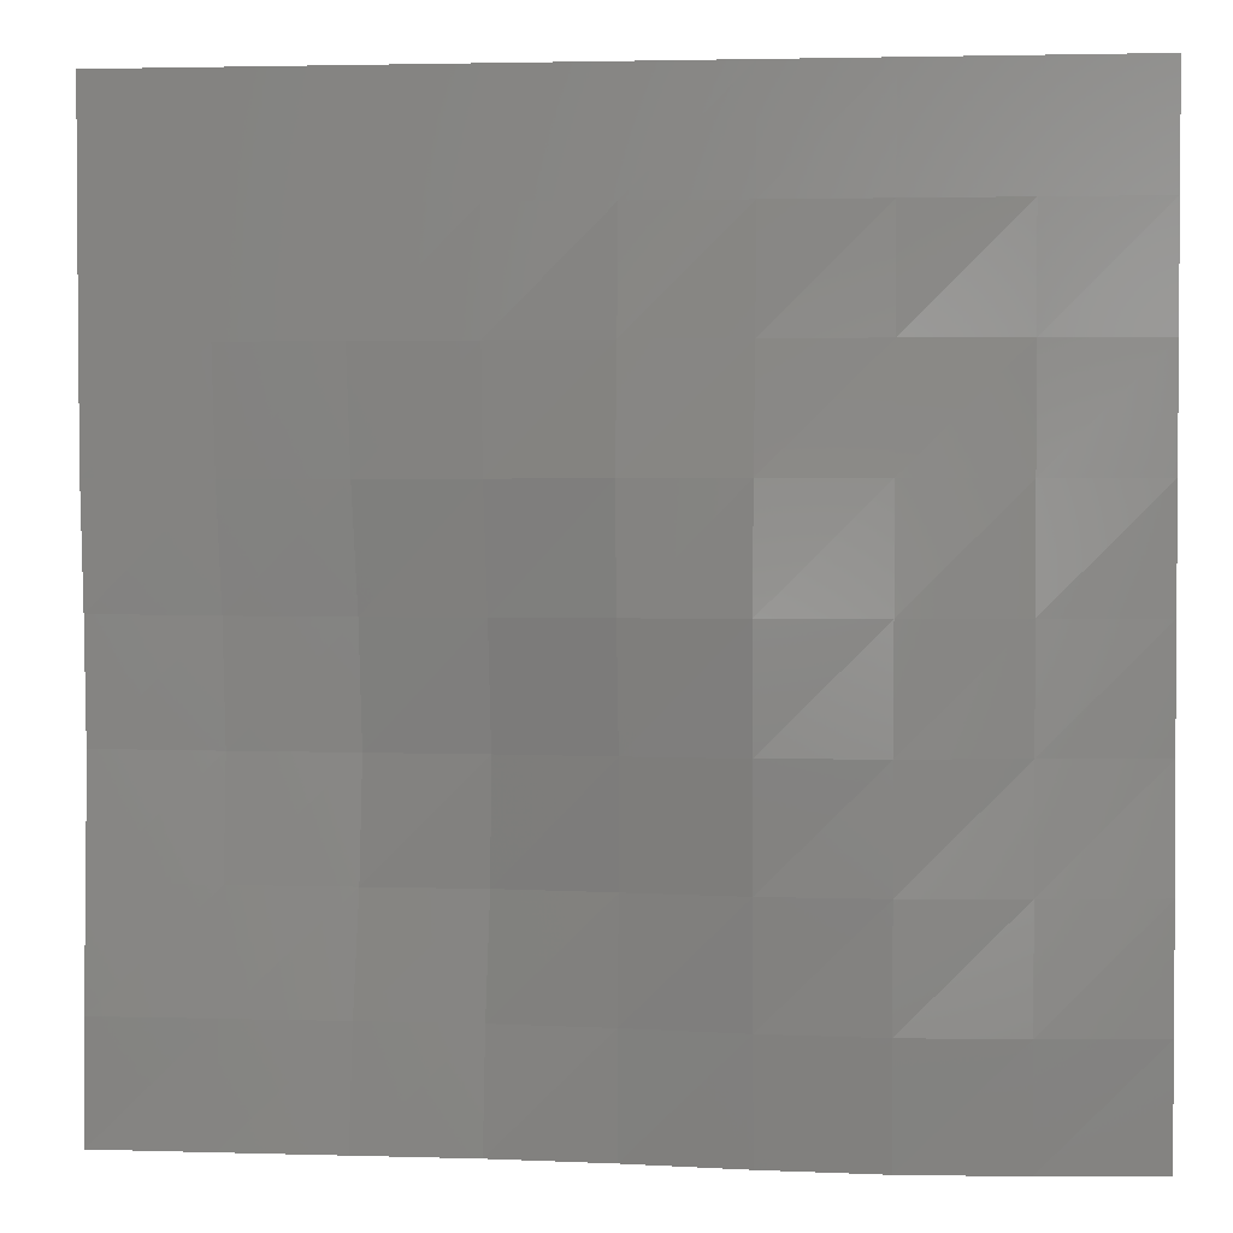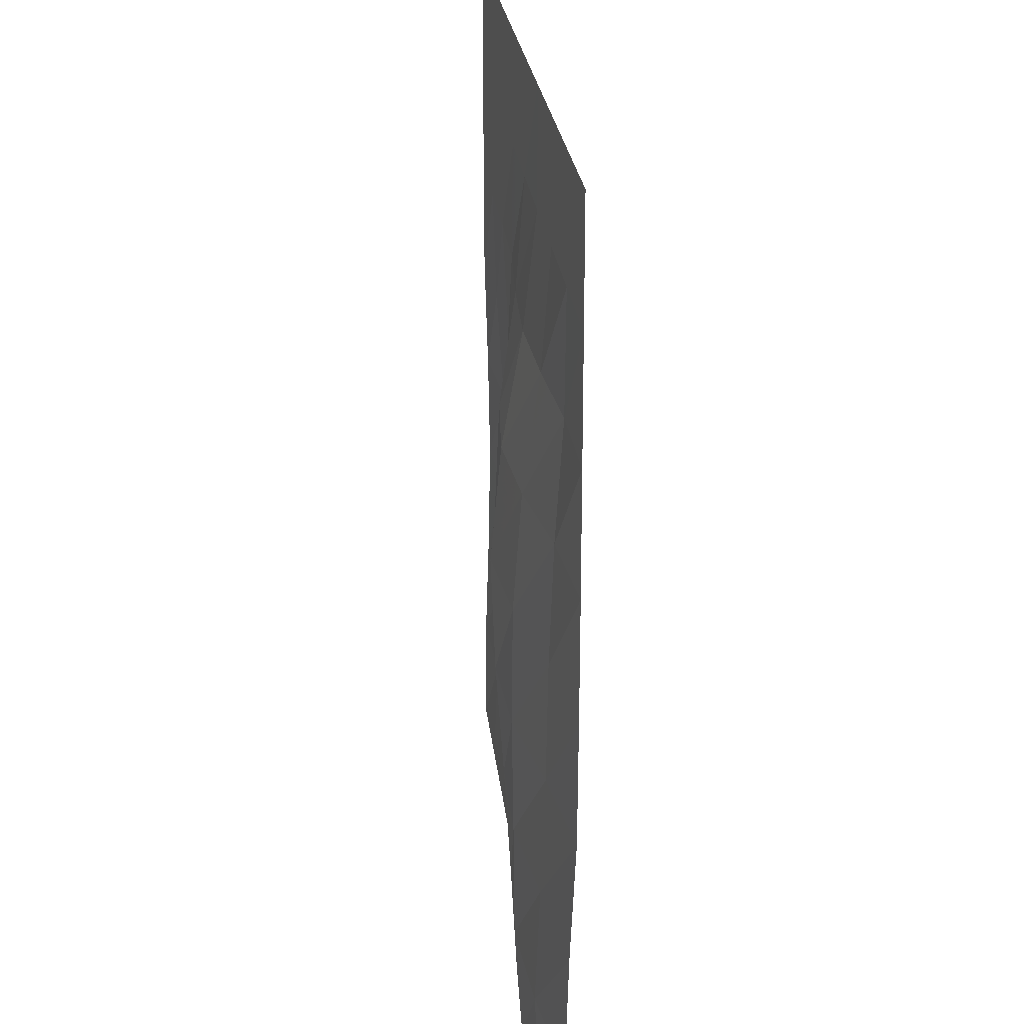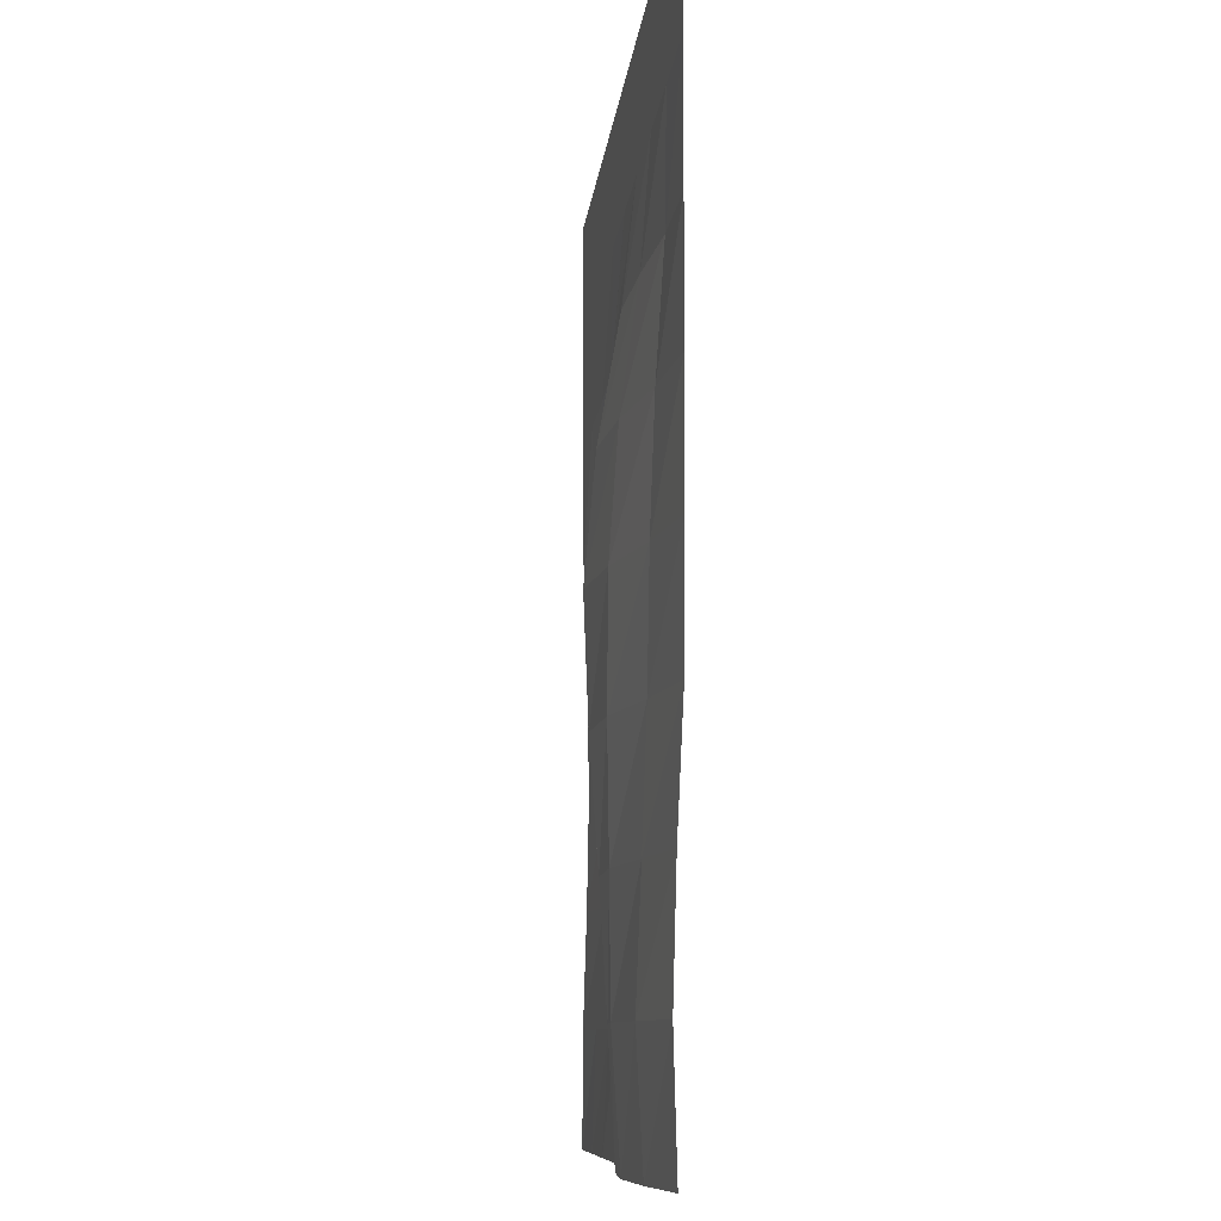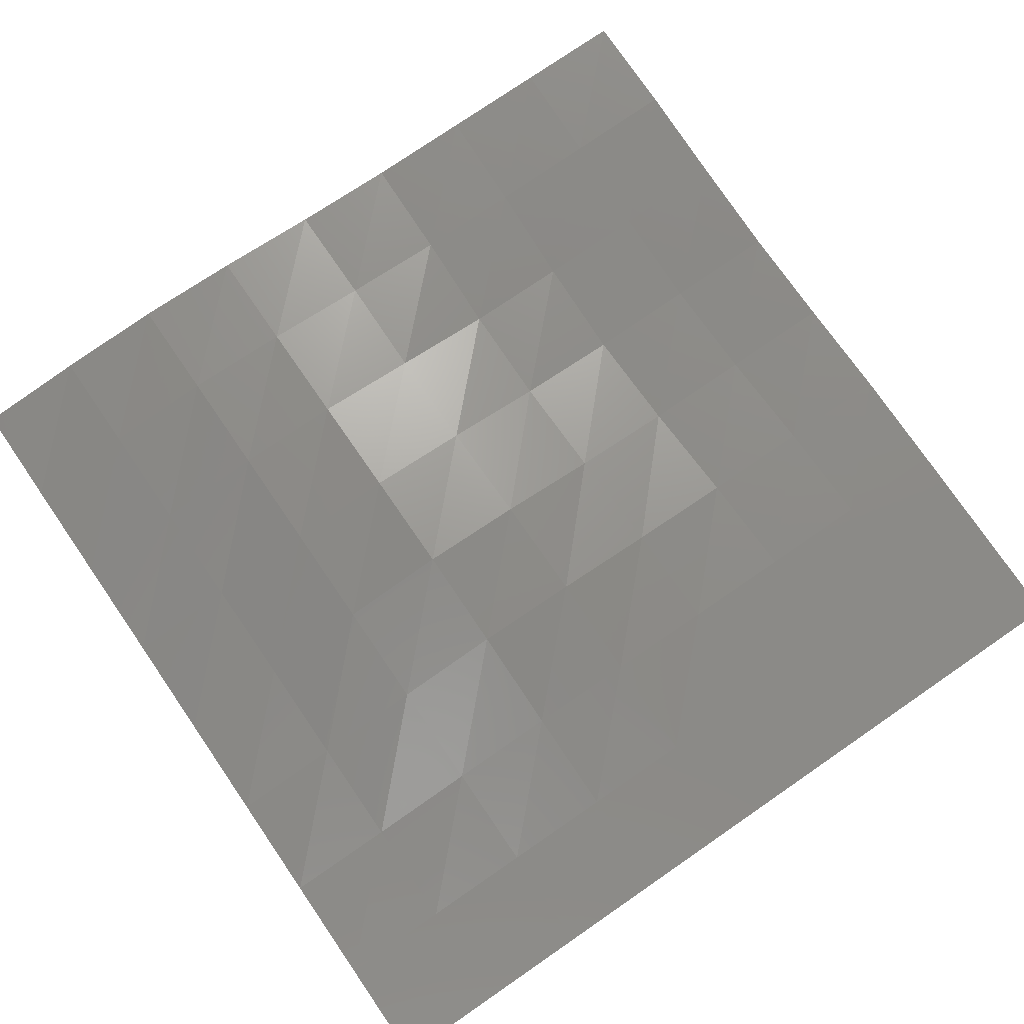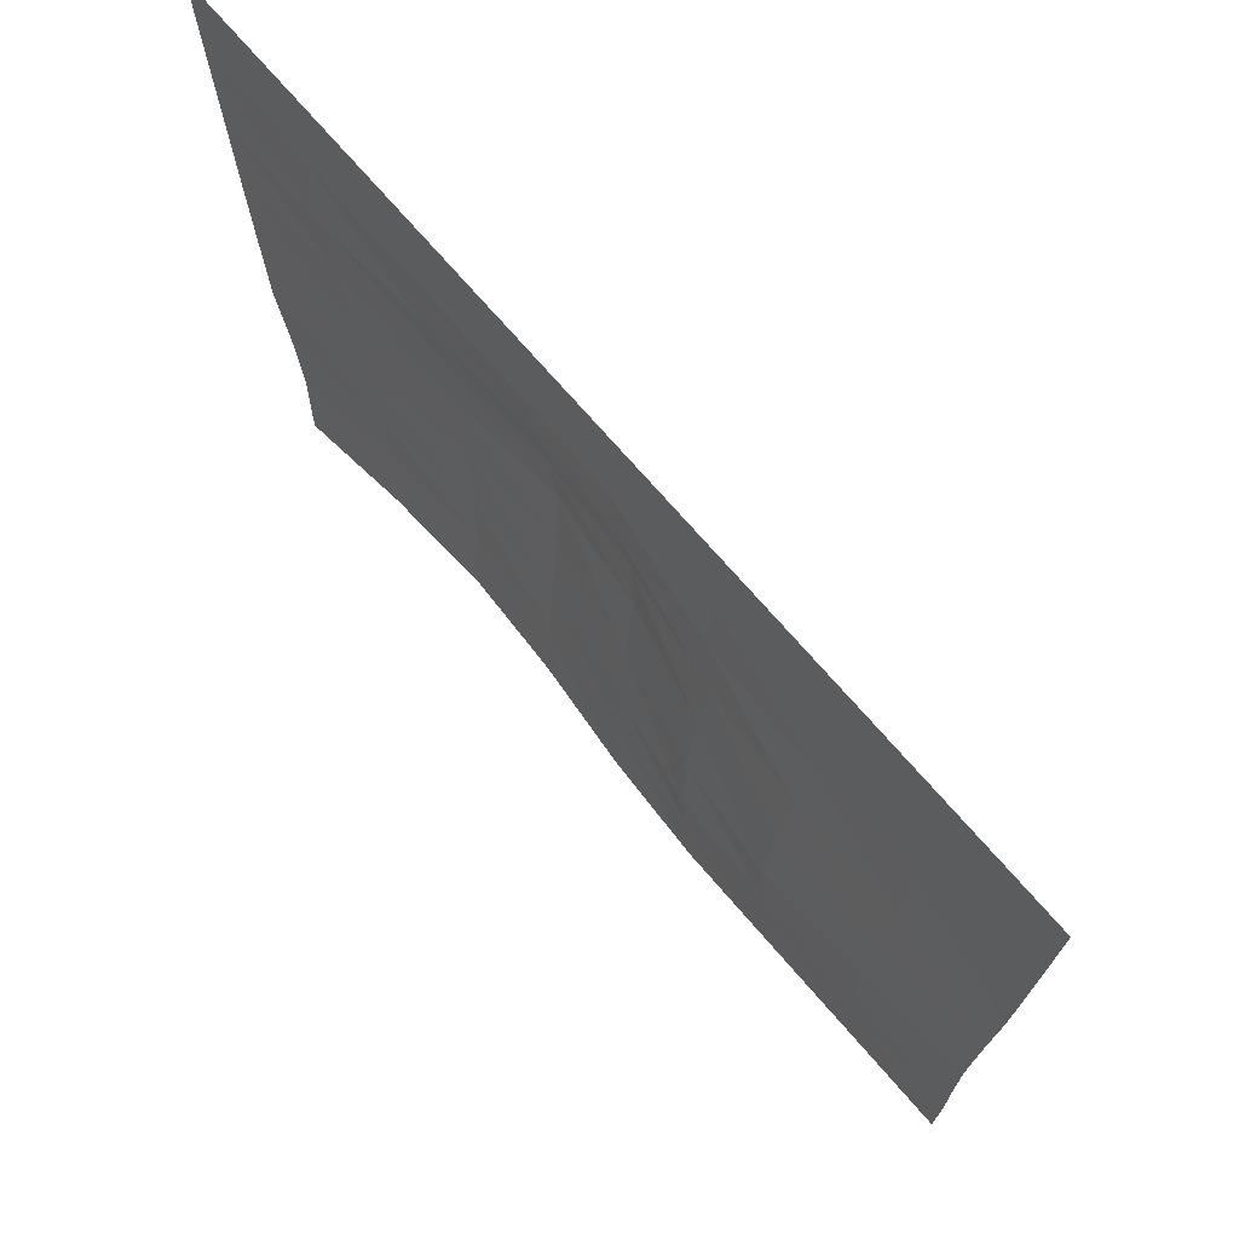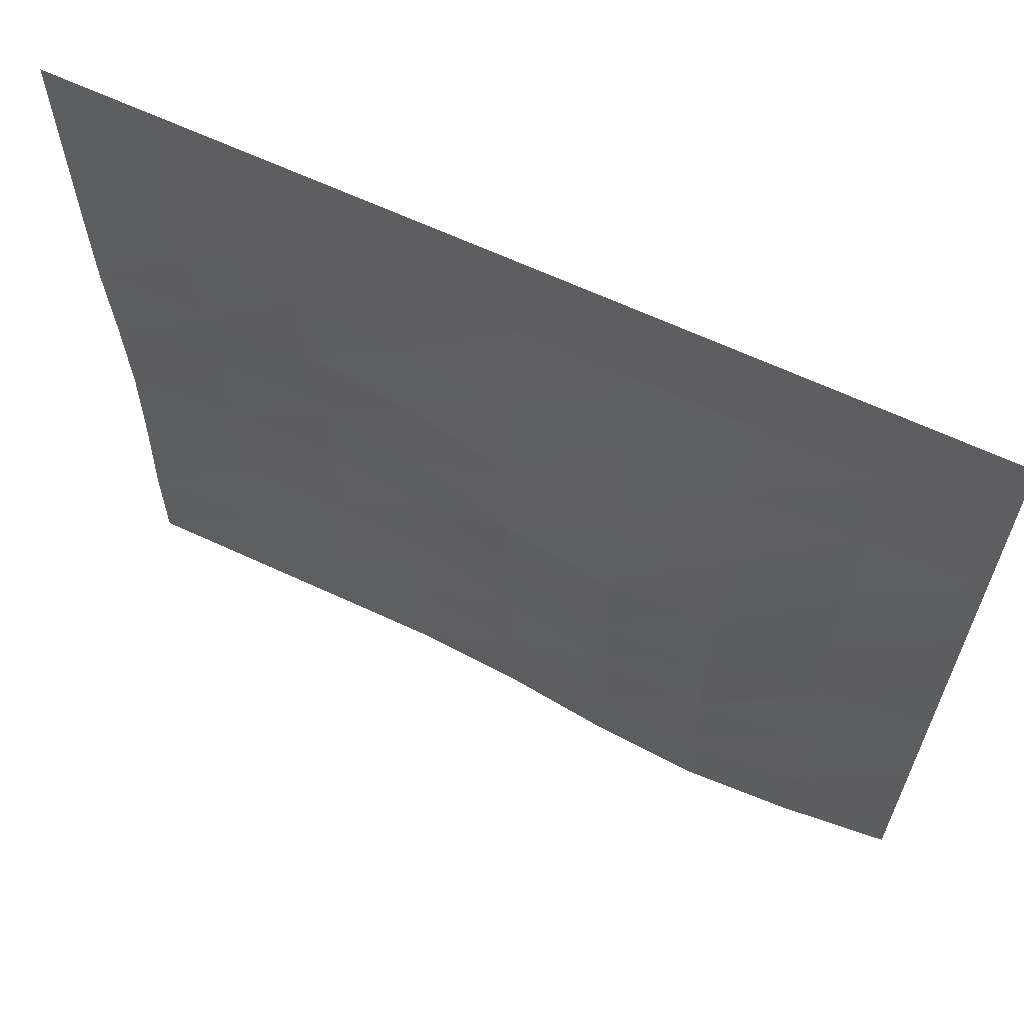
<metadata>
{"format":"stl","ext":"stl","renderer":"f3d","projection":"perspective","resolution":1024,"background":"white","views":[{"elev":2.5,"azim":6.0,"up":"+Y"},{"elev":22.9,"azim":84.5,"up":"+Y"},{"elev":-8.4,"azim":85.1,"up":"+Y"},{"elev":77.2,"azim":145.5,"up":"+Z"},{"elev":73.1,"azim":-131.0,"up":"+Y"},{"elev":64.3,"azim":25.2,"up":"+Y"}]}
</metadata>
<code>
# stl→obj: 81 verts, 128 faces
v -5.29 -5.329 -0.06101
v -7.088 -5.32 -0.008241
v -7.091 -7.091 0
v -5.319 -7.091 0
v -5.29 1.763 -0.06101
v -7.088 1.771 -0.008241
v -7.063 -0.01023 -0.06101
v -5.236 -0.02936 -0.1751
v -5.319 5.319 0
v -7.091 5.319 0
v -7.091 3.546 0
v -5.319 3.546 0
v -5.21 -1.812 -0.232
v -7.049 -1.788 -0.09119
v -7.063 -3.556 -0.06101
v -5.236 -3.575 -0.1751
v -5.319 7.091 0
v -7.091 7.091 0
v 1.773 7.091 0
v 0 7.091 0
v 0 5.319 0
v 1.773 5.319 0.003709
v 1.773 3.546 0.2019
v 0 3.546 0.1351
v 0.003673 1.772 0.3797
v 1.773 1.773 0.5136
v 1.773 -3.546 0.4802
v 0.02862 -3.556 0.1748
v 0.003876 -5.32 0.1378
v 1.773 -5.319 0.374
v 1.773 0 0.6759
v 0.02765 -0.00986 0.4548
v 0.04213 -1.788 0.3126
v 1.774 -1.773 0.6061
v 0 -7.091 0.09738
v 1.773 -7.091 0.2794
v 5.319 -5.319 0.3703
v 3.546 -5.319 0.4873
v 3.546 -7.091 0.3703
v 5.319 -7.091 0.2794
v 5.319 1.773 0.1351
v 3.546 1.773 0.3876
v 3.546 0 0.5158
v 5.319 0 0.2019
v 5.319 5.319 0
v 3.546 5.319 0
v 3.546 3.546 0.1351
v 5.319 3.546 0.01824
v 5.319 -1.773 0.2322
v 3.546 -1.773 0.5305
v 3.546 -3.546 0.5048
v 5.319 -3.546 0.2977
v 5.319 7.091 0
v 3.546 7.091 0
v 7.091 7.091 0
v 7.091 5.319 0
v 7.091 3.546 0
v 7.091 1.773 0
v 7.091 -3.546 0.09738
v 7.091 -5.319 0.1455
v 7.091 0 0.003709
v 7.091 -1.773 0.01315
v 7.091 -7.091 0.09738
v -1.773 7.091 0
v -3.546 7.091 0
v -3.546 5.319 0
v -1.773 5.319 0
v -1.773 3.546 0.01824
v -3.545 3.545 -0.001675
v -3.503 1.758 -0.09119
v -1.744 1.763 0.07421
v -1.691 -3.575 -0.1568
v -3.437 -3.585 -0.232
v -3.503 -5.334 -0.09119
v -1.744 -5.329 -0.05769
v -1.691 -0.02925 0.02744
v -3.437 -0.03891 -0.2283
v -3.402 -1.824 -0.3054
v -1.664 -1.812 -0.09658
v -3.545 -7.092 -0.001675
v -1.773 -7.091 0
f 1 2 3
f 1 3 4
f 5 6 7
f 5 7 8
f 9 10 11
f 9 11 12
f 13 14 15
f 13 15 16
f 8 7 14
f 8 14 13
f 16 15 2
f 16 2 1
f 12 11 6
f 12 6 5
f 17 18 10
f 17 10 9
f 19 20 21
f 19 21 22
f 23 24 25
f 23 25 26
f 27 28 29
f 27 29 30
f 31 32 33
f 31 33 34
f 34 33 28
f 34 28 27
f 22 21 24
f 22 24 23
f 26 25 32
f 26 32 31
f 30 29 35
f 30 35 36
f 37 38 39
f 37 39 40
f 41 42 43
f 41 43 44
f 45 46 47
f 45 47 48
f 49 50 51
f 49 51 52
f 44 43 50
f 44 50 49
f 52 51 38
f 52 38 37
f 48 47 42
f 48 42 41
f 53 54 46
f 53 46 45
f 38 30 36
f 38 36 39
f 42 26 31
f 42 31 43
f 46 22 23
f 46 23 47
f 50 34 27
f 50 27 51
f 43 31 34
f 43 34 50
f 51 27 30
f 51 30 38
f 47 23 26
f 47 26 42
f 54 19 22
f 54 22 46
f 55 53 45
f 55 45 56
f 57 48 41
f 57 41 58
f 59 52 37
f 59 37 60
f 61 44 49
f 61 49 62
f 62 49 52
f 62 52 59
f 56 45 48
f 56 48 57
f 58 41 44
f 58 44 61
f 60 37 40
f 60 40 63
f 64 65 66
f 64 66 67
f 68 69 70
f 68 70 71
f 72 73 74
f 72 74 75
f 76 77 78
f 76 78 79
f 79 78 73
f 79 73 72
f 67 66 69
f 67 69 68
f 71 70 77
f 71 77 76
f 75 74 80
f 75 80 81
f 29 75 81
f 29 81 35
f 25 71 76
f 25 76 32
f 21 67 68
f 21 68 24
f 33 79 72
f 33 72 28
f 32 76 79
f 32 79 33
f 28 72 75
f 28 75 29
f 24 68 71
f 24 71 25
f 20 64 67
f 20 67 21
f 65 17 9
f 65 9 66
f 69 12 5
f 69 5 70
f 73 16 1
f 73 1 74
f 77 8 13
f 77 13 78
f 78 13 16
f 78 16 73
f 66 9 12
f 66 12 69
f 70 5 8
f 70 8 77
f 74 1 4
f 74 4 80

</code>
